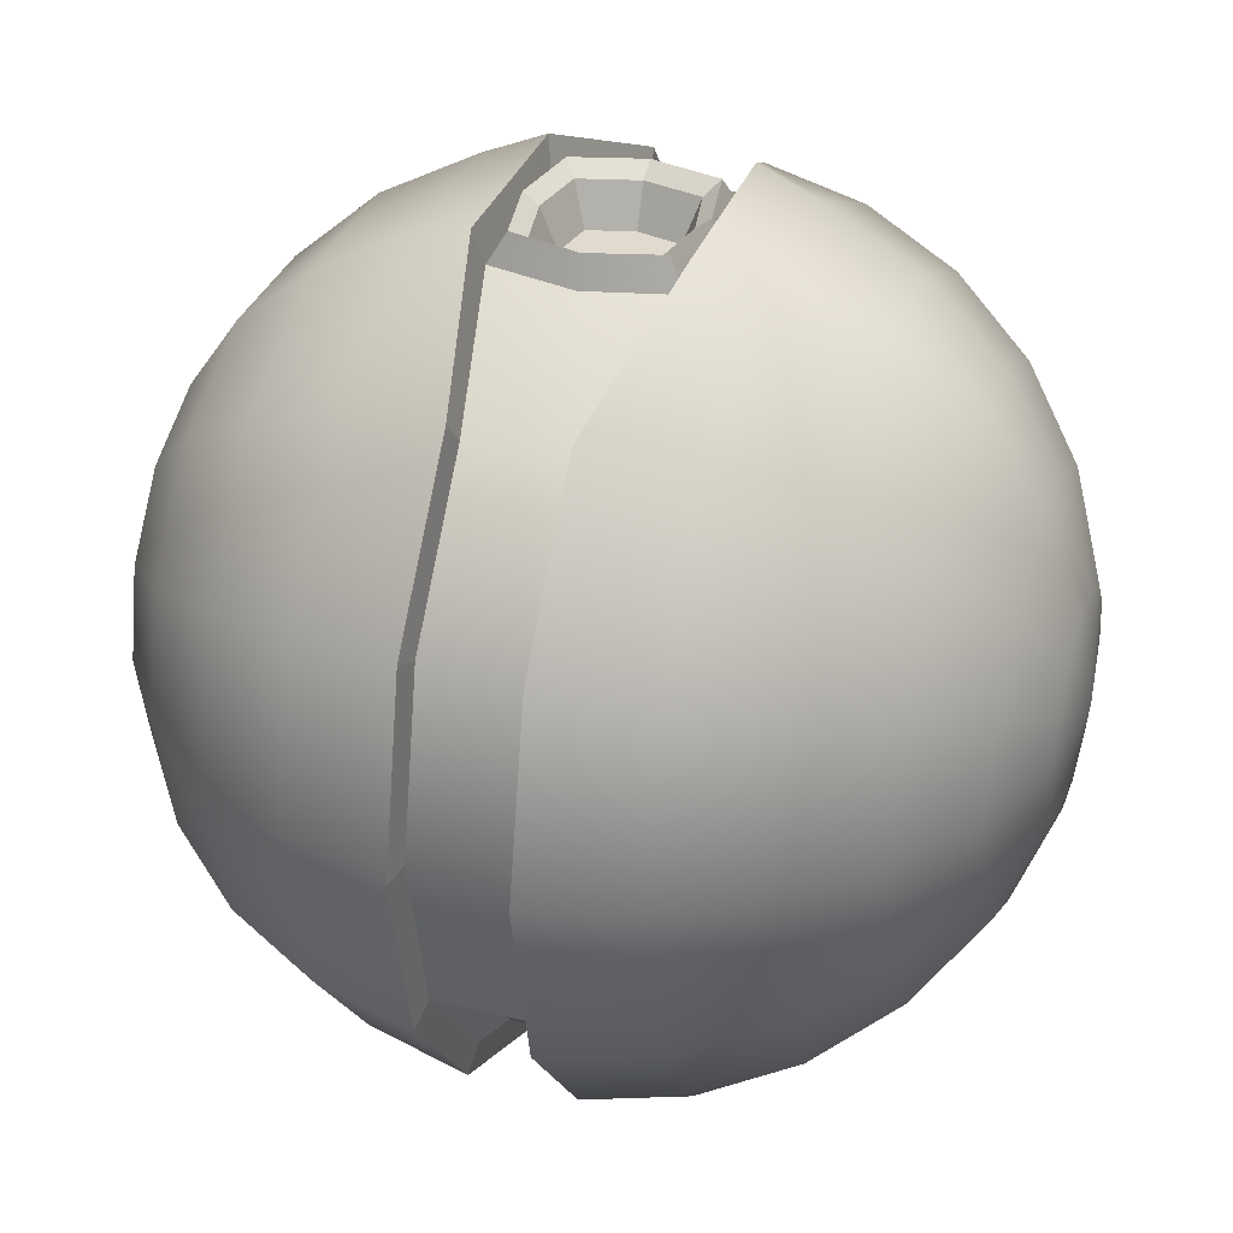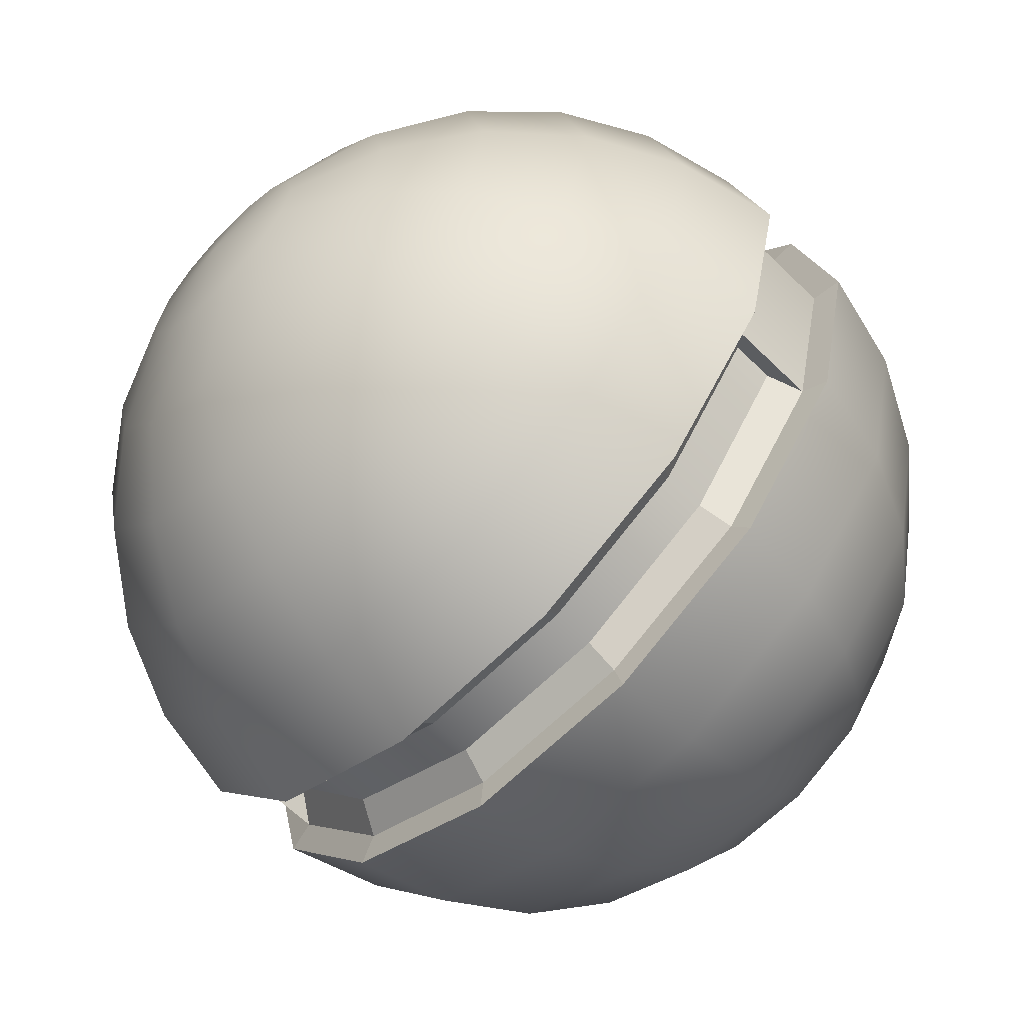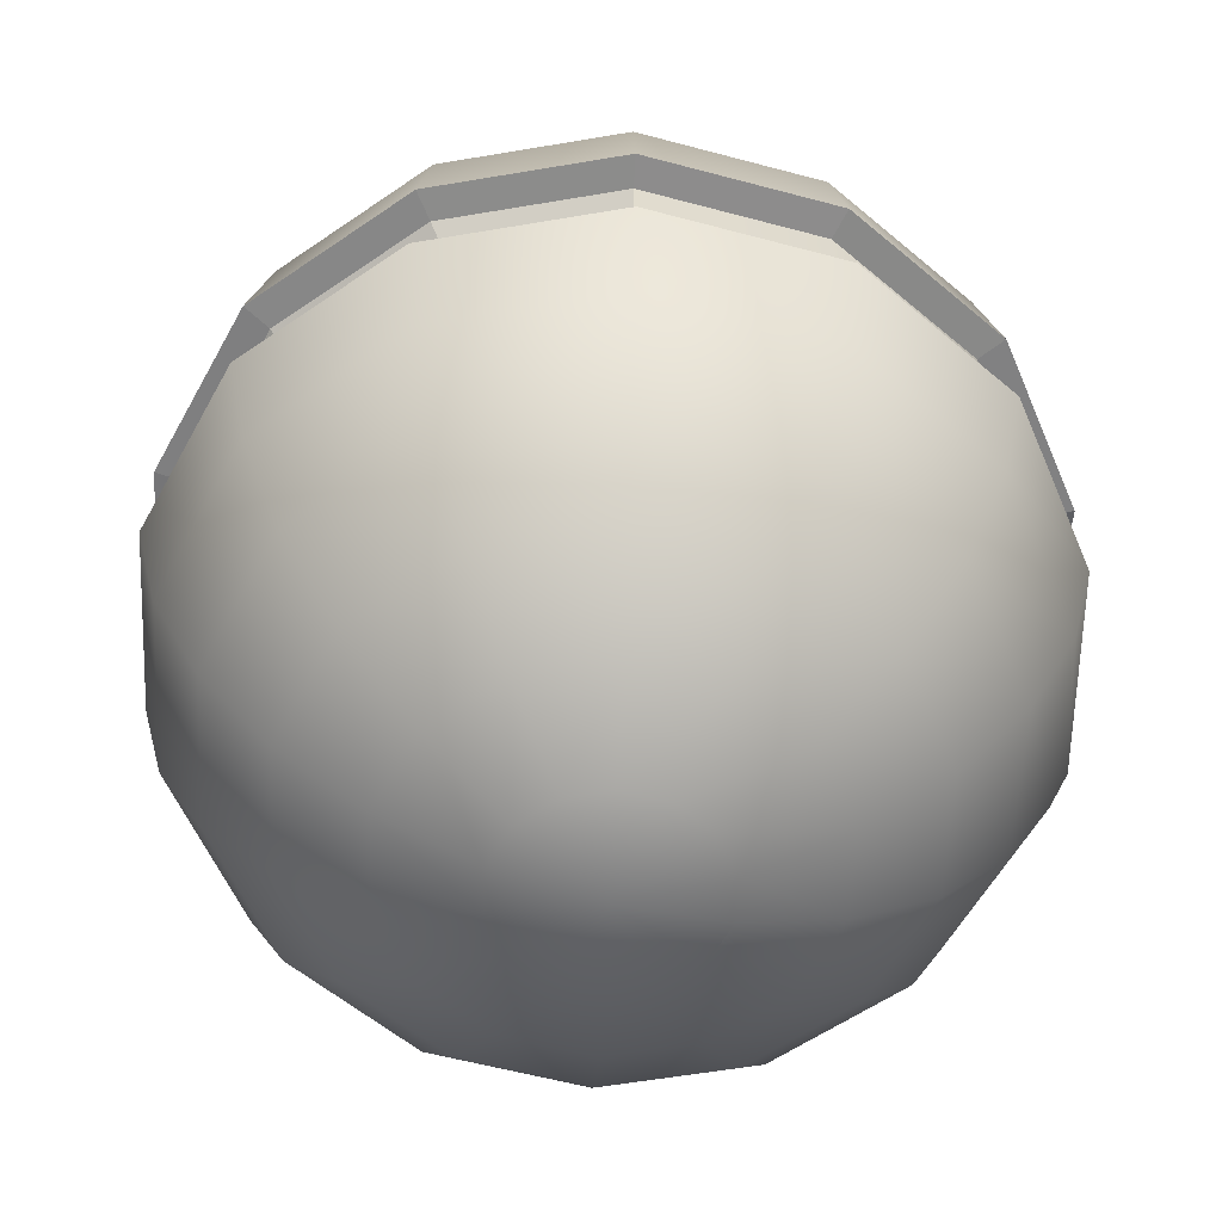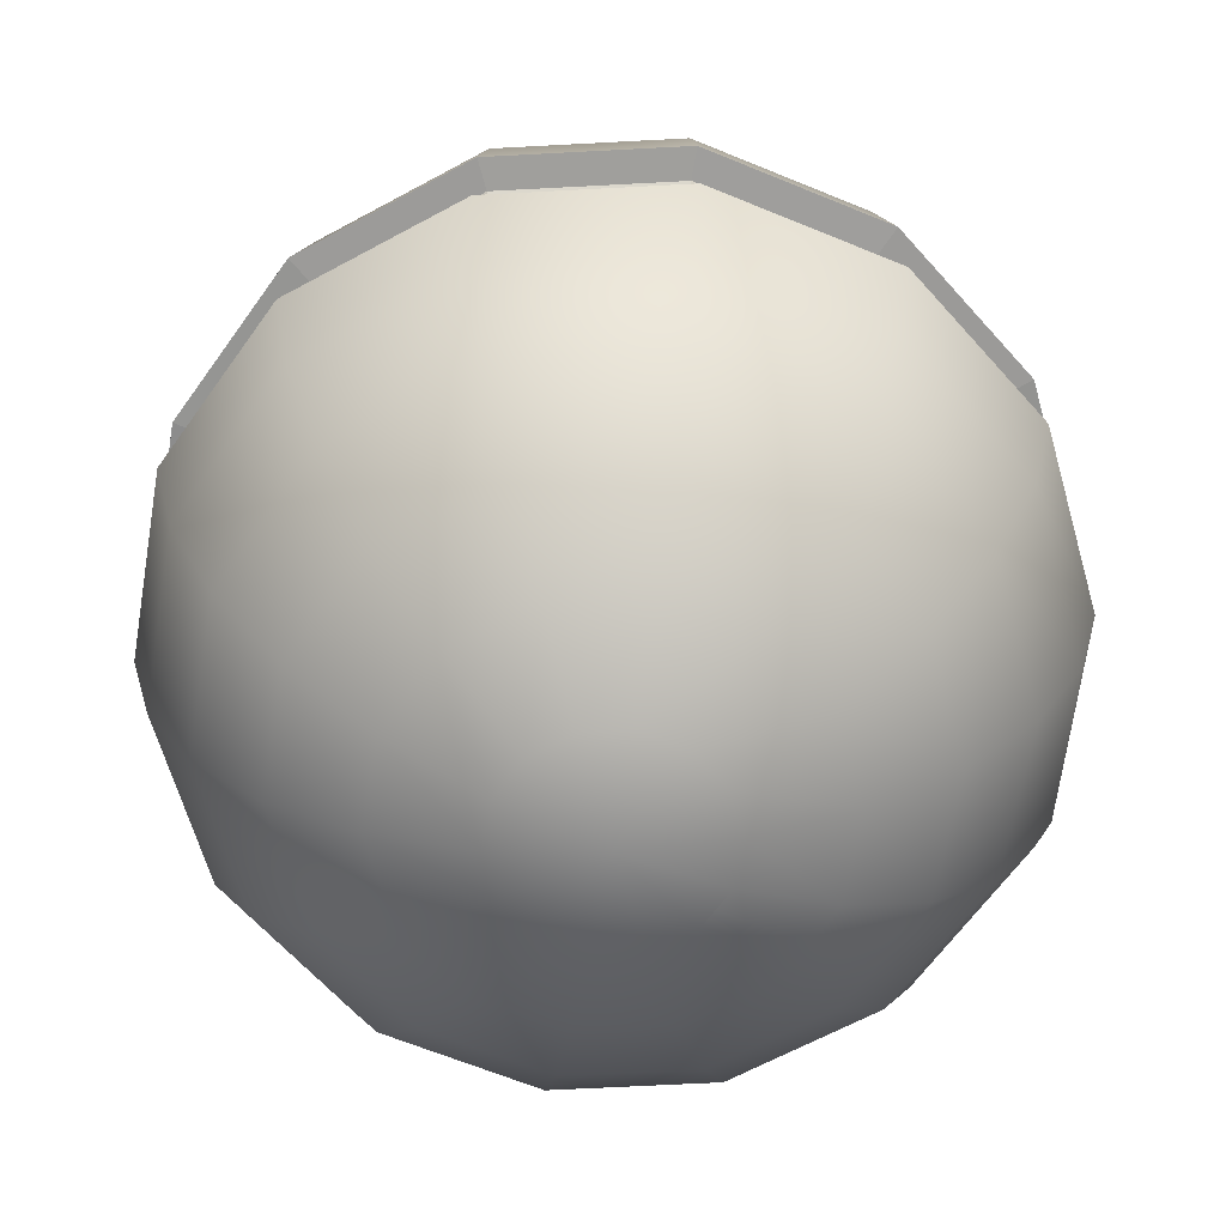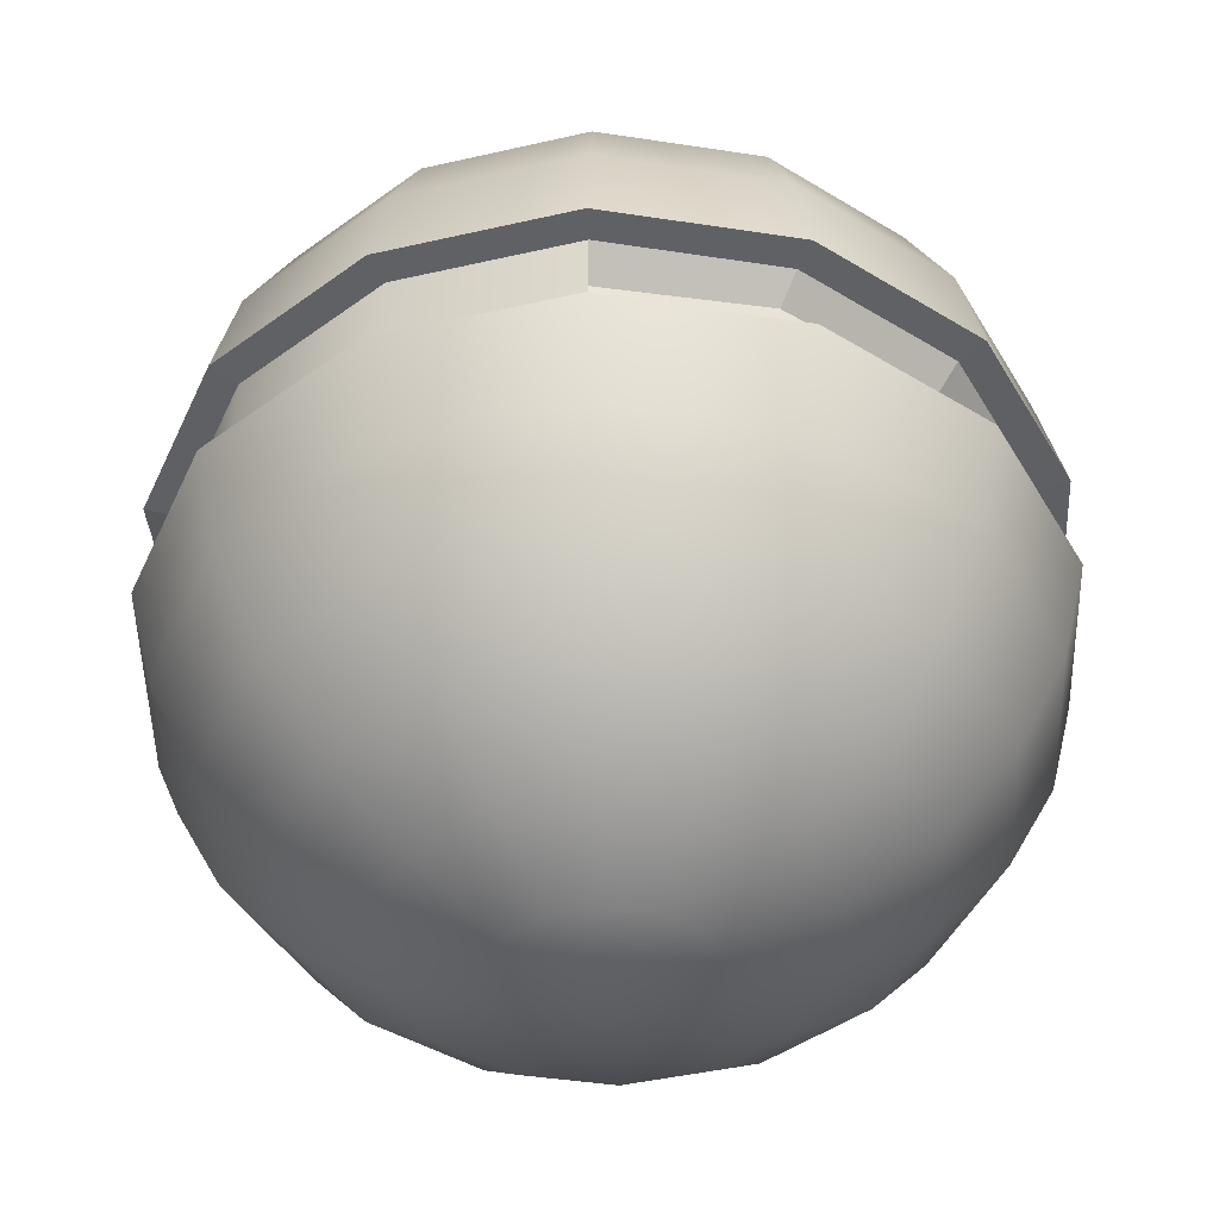
<metadata>
{"format":"obj","ext":"obj","renderer":"f3d","projection":"perspective","resolution":1024,"background":"white","views":[{"elev":33.4,"azim":-71.8,"up":"+Z"},{"elev":-63.1,"azim":-134.7,"up":"+Z"},{"elev":-57.3,"azim":-118.5,"up":"+Y"},{"elev":-64.2,"azim":-125.5,"up":"+Y"},{"elev":-43.0,"azim":118.2,"up":"+Y"}]}
</metadata>
<code>
g default
v 0.2156 -0.9709 -0.1038
v 0.1492 -0.9709 -0.1871
v 0.05325 -0.9709 -0.2333
v -0.05325 -0.9709 -0.2333
v -0.1492 -0.9709 -0.1871
v -0.2156 -0.9709 -0.1038
v -0.2393 -0.9709 0
v -0.2156 -0.9709 0.1038
v -0.1492 -0.9709 0.1871
v -0.05325 -0.9709 0.2333
v 0.05325 -0.9709 0.2333
v 0.1492 -0.9709 0.1871
v 0.2156 -0.9709 0.1038
v 0.2393 -0.9709 0
v 0.4187 -0.8855 -0.2016
v 0.2898 -0.8855 -0.3633
v 0.1034 -0.8855 -0.4531
v -0.1034 -0.8855 -0.4531
v -0.2898 -0.8855 -0.3633
v -0.4187 -0.8855 -0.2016
v -0.4647 -0.8855 0
v -0.4187 -0.8855 0.2016
v -0.2898 -0.8855 0.3633
v -0.1034 -0.8855 0.4531
v 0.1034 -0.8855 0.4531
v 0.2898 -0.8855 0.3633
v 0.4187 -0.8855 0.2016
v 0.4647 -0.8855 0
v 0.5975 -0.7485 -0.2877
v 0.4134 -0.7485 -0.5184
v 0.1476 -0.7485 -0.6465
v -0.1476 -0.7485 -0.6465
v -0.4134 -0.7485 -0.5184
v -0.5975 -0.7485 -0.2877
v -0.6631 -0.7485 0
v -0.5975 -0.7485 0.2877
v -0.4134 -0.7485 0.5184
v -0.1476 -0.7485 0.6465
v 0.1476 -0.7485 0.6465
v 0.4134 -0.7485 0.5184
v 0.5975 -0.7485 0.2877
v 0.6631 -0.7485 0
v 0.7415 -0.5681 -0.3571
v 0.5131 -0.5681 -0.6434
v 0.1831 -0.5681 -0.8024
v -0.1831 -0.5681 -0.8024
v -0.5131 -0.5681 -0.6434
v -0.7415 -0.5681 -0.3571
v -0.823 -0.5681 0
v -0.7415 -0.5681 0.3571
v -0.5131 -0.5681 0.6434
v -0.1831 -0.5681 0.8024
v 0.1831 -0.5681 0.8024
v 0.5131 -0.5681 0.6434
v 0.7415 -0.5681 0.3571
v 0.823 -0.5681 0
v 0.8424 -0.3546 -0.4057
v 0.583 -0.3546 -0.731
v 0.2081 -0.3546 -0.9116
v -0.2081 -0.3546 -0.9116
v -0.583 -0.3546 -0.731
v -0.8424 -0.3546 -0.4057
v -0.935 -0.3546 -0
v -0.8424 -0.3546 0.4057
v -0.583 -0.3546 0.731
v -0.2081 -0.3546 0.9116
v 0.2081 -0.3546 0.9116
v 0.583 -0.3546 0.731
v 0.8424 -0.3546 0.4057
v 0.935 -0.3546 0
v 0.8944 -0.1205 -0.4307
v 0.6189 -0.1205 -0.7761
v 0.2209 -0.1205 -0.9678
v -0.2209 -0.1205 -0.9678
v -0.6189 -0.1205 -0.7761
v -0.8944 -0.1205 -0.4307
v -0.9927 -0.1205 0
v -0.8944 -0.1205 0.4307
v -0.6189 -0.1205 0.7761
v -0.2209 -0.2147 0.9678
v 0.2209 -0.2147 0.9678
v 0.6189 -0.1205 0.7761
v 0.8944 -0.1205 0.4307
v 0.9927 -0.1205 0
v 0.8944 0.1205 -0.4307
v 0.6189 0.1205 -0.7761
v 0.2209 0.1205 -0.9678
v -0.2209 0.1205 -0.9678
v -0.6189 0.1205 -0.7761
v -0.8944 0.1205 -0.4307
v -0.9927 0.1205 0
v -0.8944 0.1205 0.4307
v -0.6189 0.1205 0.7761
v -0.2209 0.2147 0.9678
v 0.2209 0.2147 0.9678
v 0.6189 0.1205 0.7761
v 0.8944 0.1205 0.4307
v 0.9927 0.1205 0
v 0.8424 0.3546 -0.4057
v 0.583 0.3546 -0.731
v 0.2081 0.3546 -0.9116
v -0.2081 0.3546 -0.9116
v -0.583 0.3546 -0.731
v -0.8424 0.3546 -0.4057
v -0.935 0.3546 0
v -0.8424 0.3546 0.4057
v -0.583 0.3546 0.731
v -0.2081 0.3546 0.9116
v 0.2081 0.3546 0.9116
v 0.583 0.3546 0.731
v 0.8424 0.3546 0.4057
v 0.935 0.3546 0
v 0.7415 0.5681 -0.3571
v 0.5131 0.5681 -0.6434
v 0.1831 0.5681 -0.8024
v -0.1831 0.5681 -0.8024
v -0.5131 0.5681 -0.6434
v -0.7415 0.5681 -0.3571
v -0.823 0.5681 0
v -0.7415 0.5681 0.3571
v -0.5131 0.5681 0.6434
v -0.1831 0.5681 0.8024
v 0.1831 0.5681 0.8024
v 0.5131 0.5681 0.6434
v 0.7415 0.5681 0.3571
v 0.823 0.5681 0
v 0.5975 0.7485 -0.2877
v 0.4134 0.7485 -0.5184
v 0.1476 0.7485 -0.6465
v -0.1476 0.7485 -0.6465
v -0.4134 0.7485 -0.5184
v -0.5975 0.7485 -0.2877
v -0.6631 0.7485 0
v -0.5975 0.7485 0.2877
v -0.4134 0.7485 0.5184
v -0.1476 0.7485 0.6465
v 0.1476 0.7485 0.6465
v 0.4134 0.7485 0.5184
v 0.5975 0.7485 0.2877
v 0.6631 0.7485 0
v 0.4187 0.8855 -0.2016
v 0.2898 0.8855 -0.3633
v 0.1034 0.8855 -0.4531
v -0.1034 0.8855 -0.4531
v -0.2898 0.8855 -0.3633
v -0.4187 0.8855 -0.2016
v -0.4647 0.8855 0
v -0.4187 0.8855 0.2016
v -0.2898 0.8855 0.3633
v -0.1034 0.8855 0.4531
v 0.1034 0.8855 0.4531
v 0.2898 0.8855 0.3633
v 0.4187 0.8855 0.2016
v 0.4647 0.8855 0
v 0.2156 0.9709 -0.1038
v 0.1492 0.9709 -0.1871
v 0.05325 0.9709 -0.2333
v -0.05325 0.9709 -0.2333
v -0.1492 0.9709 -0.1871
v -0.2156 0.9709 -0.1038
v -0.2393 0.9709 0
v -0.2156 0.9709 0.1038
v -0.1492 0.9709 0.1871
v -0.05325 0.9709 0.2333
v 0.05325 0.9709 0.2333
v 0.1492 0.9709 0.1871
v 0.2156 0.9709 0.1038
v 0.2393 0.9709 0
v 0 -1 0
v 0 1 0
v 0.8304 -0.1119 -0.3999
v 0.5746 -0.1119 -0.7206
v 0.5746 0.1119 -0.7206
v 0.8304 0.1119 -0.3999
v 0.2051 -0.1119 -0.8985
v 0.2051 0.1119 -0.8985
v -0.2051 -0.1119 -0.8985
v -0.2051 0.1119 -0.8985
v -0.5746 -0.1119 -0.7206
v -0.5746 0.1119 -0.7206
v -0.8304 -0.1119 -0.3999
v -0.8304 0.1119 -0.3999
v -0.9216 -0.1119 0
v -0.9216 0.1119 0
v -0.8304 -0.1119 0.3999
v -0.8304 0.1119 0.3999
v -0.5746 -0.1119 0.7206
v -0.5746 0.1119 0.7206
v -0.1899 -0.1993 0.8785
v -0.1899 0.1993 0.8785
v 0.1899 -0.1993 0.8785
v 0.1899 0.1993 0.8785
v 0.5746 -0.1119 0.7206
v 0.5746 0.1119 0.7206
v 0.8304 -0.1119 0.3999
v 0.8304 0.1119 0.3999
v 0.9216 -0.1119 0
v 0.9216 0.1119 0
v 0 -0.9709 0.2333
v 0 -0.8855 0.4531
v 0 -0.7485 0.6465
v 0 -0.5681 0.8024
v 0 -0.3546 0.9116
v 0 -0.2147 0.9678
v 0 -0.1993 0.8985
v 0 0.1993 0.8985
v 0 0.2147 0.9678
v 0 0.3546 0.9116
v 0 0.5681 0.8024
v 0 0.7485 0.6465
v 0 0.8855 0.4531
v 0 0.9709 0.2333
v -0.1715 -0.1604 0.9469
v 0 -0.1913 0.9469
v 0 0.1913 0.9469
v -0.1715 0.1604 0.9469
v 0.1715 -0.1604 0.9469
v 0.1715 0.1604 0.9469
v -0.8304 0 -0.3999
v -0.9216 0 0
v -0.8304 0 0.3999
v -0.5746 0 0.7206
v -0.2379 0 0.8785
v -0.2149 0 0.9469
v 0.2149 0 0.9469
v 0.2379 0 0.8785
v 0.5746 0 0.7206
v 0.8304 0 0.3999
v 0.9216 0 0
v 0.8304 0 -0.3999
v -0.1701 0 0.9203
v 0 0.1574 0.9203
v -0.1358 0.132 0.9203
v 0.1701 0 0.9203
v 0.1358 0.132 0.9203
v -0.1358 -0.132 0.9203
v 0 -0.1574 0.9203
v 0.1358 -0.132 0.9203
v -0.1293 0 0.828
v 0 0 0.828
v 0 0.1196 0.828
v -0.1032 0.1003 0.828
v 0.1293 0 0.828
v 0.1032 0.1003 0.828
v -0.1032 -0.1003 0.828
v 0 -0.1196 0.828
v 0.1032 -0.1003 0.828
v 0.7882 0.003541 -0.3468
v 0.5455 0.003541 -0.6675
v 0.5455 0.05354 -0.6675
v 0.7882 0.05354 -0.3468
v 0.1947 0.003541 -0.8454
v 0.1947 0.05354 -0.8454
v -0.1947 0.003541 -0.8454
v -0.1947 0.05354 -0.8454
v -0.5455 0.003541 -0.6675
v -0.5455 0.05354 -0.6675
v -0.7882 0.003541 -0.3468
v -0.7882 0.05354 -0.3468
v 0.5455 -0.04646 -0.6675
v 0.1947 -0.04646 -0.8454
v -0.1947 -0.04646 -0.8454
v -0.5455 -0.04646 -0.6675
v -0.7882 -0.04646 -0.3468
v 0.7882 -0.04646 -0.3468
g pSphere1
f 1 2 16 15
f 2 3 17 16
f 3 4 18 17
f 4 5 19 18
f 5 6 20 19
f 6 7 21 20
f 7 8 22 21
f 8 9 23 22
f 9 10 24 23
f 10 199 200 24
f 11 12 26 25
f 12 13 27 26
f 13 14 28 27
f 14 1 15 28
f 15 16 30 29
f 16 17 31 30
f 17 18 32 31
f 18 19 33 32
f 19 20 34 33
f 20 21 35 34
f 21 22 36 35
f 22 23 37 36
f 23 24 38 37
f 24 200 201 38
f 25 26 40 39
f 26 27 41 40
f 27 28 42 41
f 28 15 29 42
f 29 30 44 43
f 30 31 45 44
f 31 32 46 45
f 32 33 47 46
f 33 34 48 47
f 34 35 49 48
f 35 36 50 49
f 36 37 51 50
f 37 38 52 51
f 38 201 202 52
f 39 40 54 53
f 40 41 55 54
f 41 42 56 55
f 42 29 43 56
f 43 44 58 57
f 44 45 59 58
f 45 46 60 59
f 46 47 61 60
f 47 48 62 61
f 48 49 63 62
f 49 50 64 63
f 50 51 65 64
f 51 52 66 65
f 52 202 203 66
f 53 54 68 67
f 54 55 69 68
f 55 56 70 69
f 56 43 57 70
f 57 58 72 71
f 58 59 73 72
f 59 60 74 73
f 60 61 75 74
f 61 62 76 75
f 62 63 77 76
f 63 64 78 77
f 64 65 79 78
f 65 66 80 79
f 66 203 204 80
f 67 68 82 81
f 68 69 83 82
f 69 70 84 83
f 70 57 71 84
f 248 249 250 251
f 249 252 253 250
f 252 254 255 253
f 254 256 257 255
f 256 258 259 257
f 219 220 184 182
f 220 221 186 184
f 221 222 188 186
f 222 223 190 188
f 239 240 241 242
f 226 227 194 192
f 227 228 196 194
f 228 229 198 196
f 229 230 174 198
f 85 86 100 99
f 86 87 101 100
f 87 88 102 101
f 88 89 103 102
f 89 90 104 103
f 90 91 105 104
f 91 92 106 105
f 92 93 107 106
f 93 94 108 107
f 94 207 208 108
f 95 96 110 109
f 96 97 111 110
f 97 98 112 111
f 98 85 99 112
f 99 100 114 113
f 100 101 115 114
f 101 102 116 115
f 102 103 117 116
f 103 104 118 117
f 104 105 119 118
f 105 106 120 119
f 106 107 121 120
f 107 108 122 121
f 108 208 209 122
f 109 110 124 123
f 110 111 125 124
f 111 112 126 125
f 112 99 113 126
f 113 114 128 127
f 114 115 129 128
f 115 116 130 129
f 116 117 131 130
f 117 118 132 131
f 118 119 133 132
f 119 120 134 133
f 120 121 135 134
f 121 122 136 135
f 122 209 210 136
f 123 124 138 137
f 124 125 139 138
f 125 126 140 139
f 126 113 127 140
f 127 128 142 141
f 128 129 143 142
f 129 130 144 143
f 130 131 145 144
f 131 132 146 145
f 132 133 147 146
f 133 134 148 147
f 134 135 149 148
f 135 136 150 149
f 136 210 211 150
f 137 138 152 151
f 138 139 153 152
f 139 140 154 153
f 140 127 141 154
f 141 142 156 155
f 142 143 157 156
f 143 144 158 157
f 144 145 159 158
f 145 146 160 159
f 146 147 161 160
f 147 148 162 161
f 148 149 163 162
f 149 150 164 163
f 150 211 212 164
f 151 152 166 165
f 152 153 167 166
f 153 154 168 167
f 154 141 155 168
f 2 1 169
f 3 2 169
f 4 3 169
f 5 4 169
f 6 5 169
f 7 6 169
f 8 7 169
f 9 8 169
f 10 9 169
f 11 199 10 169
f 12 11 169
f 13 12 169
f 14 13 169
f 1 14 169
f 155 156 170
f 156 157 170
f 157 158 170
f 158 159 170
f 159 160 170
f 160 161 170
f 161 162 170
f 162 163 170
f 163 164 170
f 164 212 165 170
f 165 166 170
f 166 167 170
f 167 168 170
f 168 155 170
f 71 72 172 171
f 86 85 174 173
f 72 73 175 172
f 87 86 173 176
f 73 74 177 175
f 88 87 176 178
f 74 75 179 177
f 89 88 178 180
f 75 76 181 179
f 90 89 180 182
f 76 77 183 181
f 91 90 182 184
f 77 78 185 183
f 92 91 184 186
f 78 79 187 185
f 93 92 186 188
f 79 80 189 187
f 94 93 188 190
f 80 204 205 189
f 206 207 94 190
f 81 82 193 191
f 96 95 192 194
f 82 83 195 193
f 97 96 194 196
f 83 84 197 195
f 98 97 196 198
f 84 71 171 197
f 85 98 198 174
f 200 199 11 25
f 201 200 25 39
f 202 201 39 53
f 203 202 53 67
f 204 203 67 81
f 205 204 81 191
f 241 240 243 244
f 95 207 206 192
f 208 207 95 109
f 209 208 109 123
f 210 209 123 137
f 211 210 137 151
f 212 211 151 165
f 189 205 214 213
f 206 190 216 215
f 190 223 224 216
f 205 191 217 214
f 225 226 192 218
f 192 206 215 218
f 260 261 252 249
f 261 262 254 252
f 262 263 256 254
f 263 264 258 256
f 181 183 220 219
f 183 185 221 220
f 185 187 222 221
f 187 189 223 222
f 224 223 189 213
f 245 246 240 239
f 243 240 246 247
f 191 226 225 217
f 191 193 227 226
f 193 195 228 227
f 195 197 229 228
f 197 171 230 229
f 265 260 249 248
f 215 216 233 232
f 216 224 231 233
f 225 218 235 234
f 218 215 232 235
f 213 214 237 236
f 224 213 236 231
f 214 217 238 237
f 217 225 234 238
f 232 233 242 241
f 233 231 239 242
f 234 235 244 243
f 235 232 241 244
f 236 237 246 245
f 231 236 245 239
f 237 238 247 246
f 238 234 243 247
f 173 174 251 250
f 174 230 248 251
f 176 173 250 253
f 178 176 253 255
f 180 178 255 257
f 219 182 259 258
f 182 180 257 259
f 172 175 261 260
f 175 177 262 261
f 177 179 263 262
f 179 181 264 263
f 181 219 258 264
f 171 172 260 265
f 230 171 265 248

</code>
